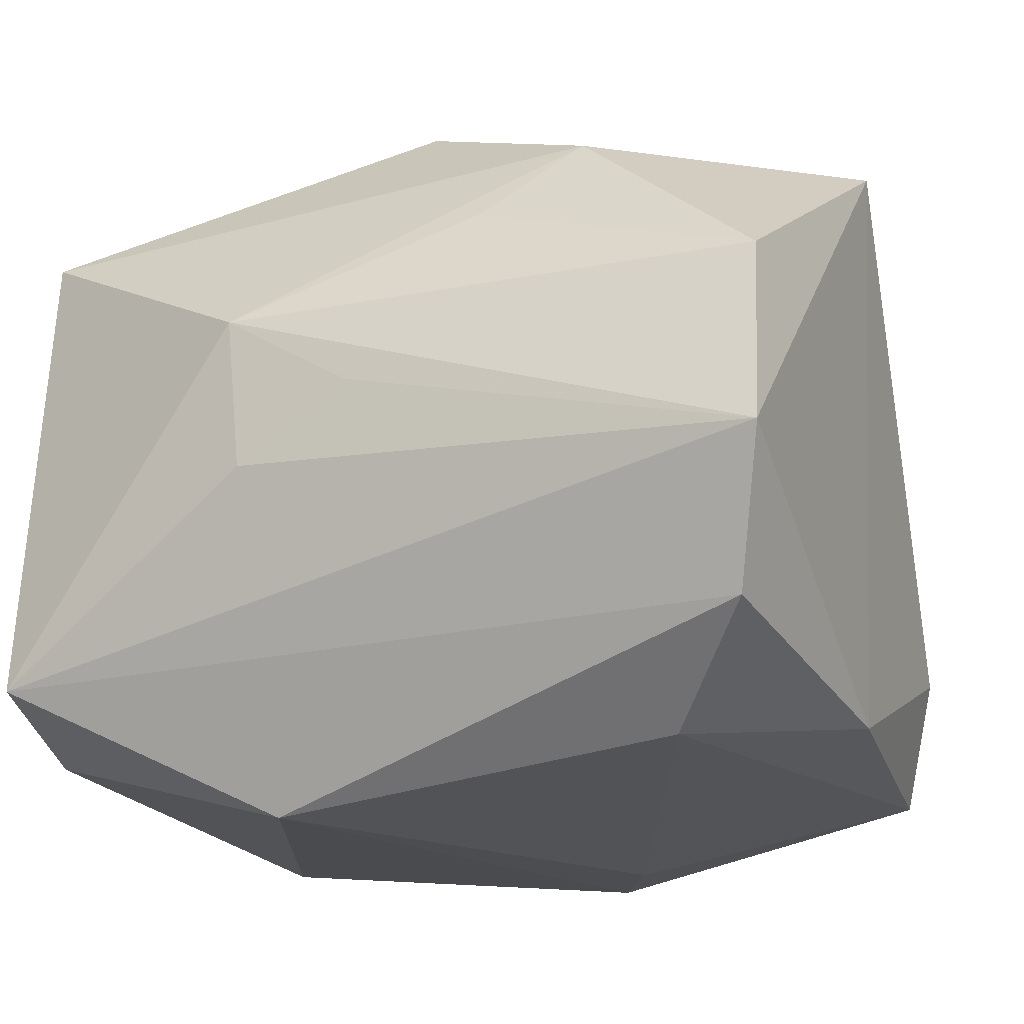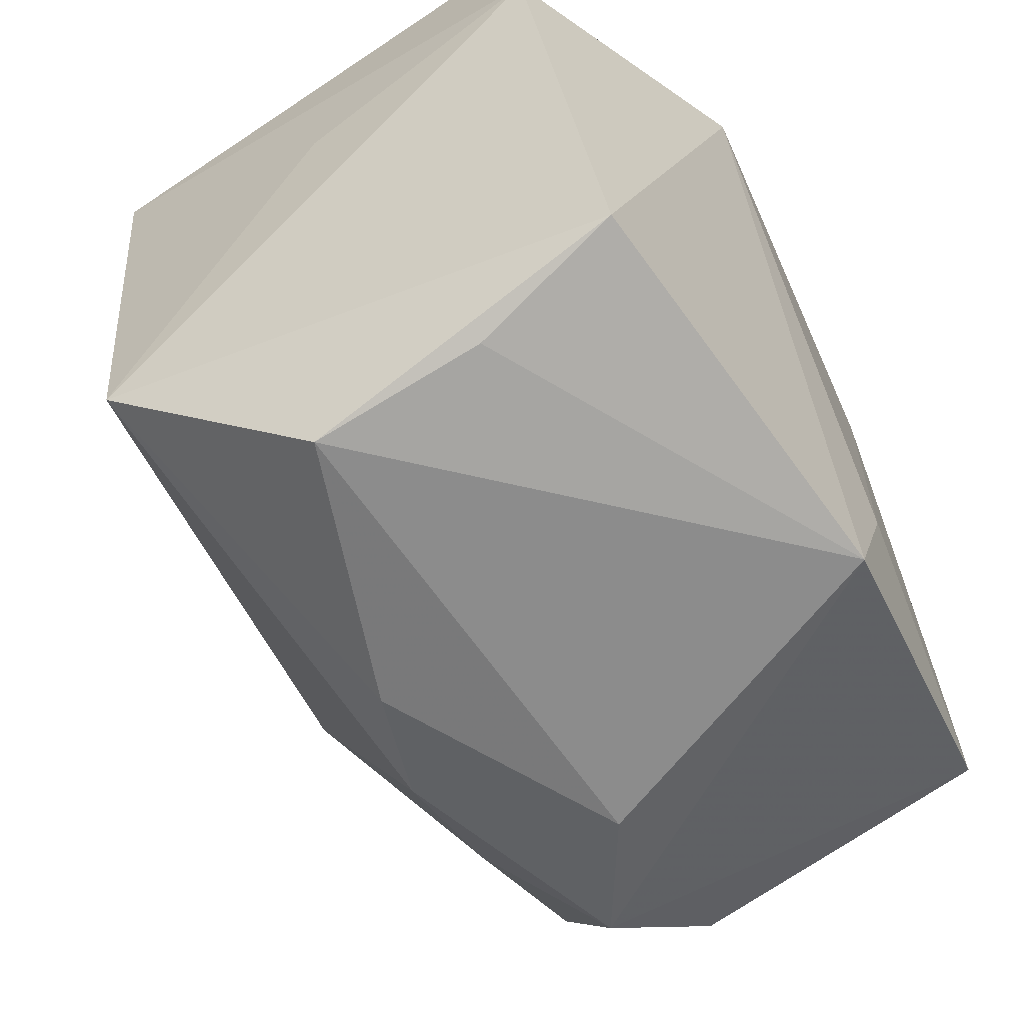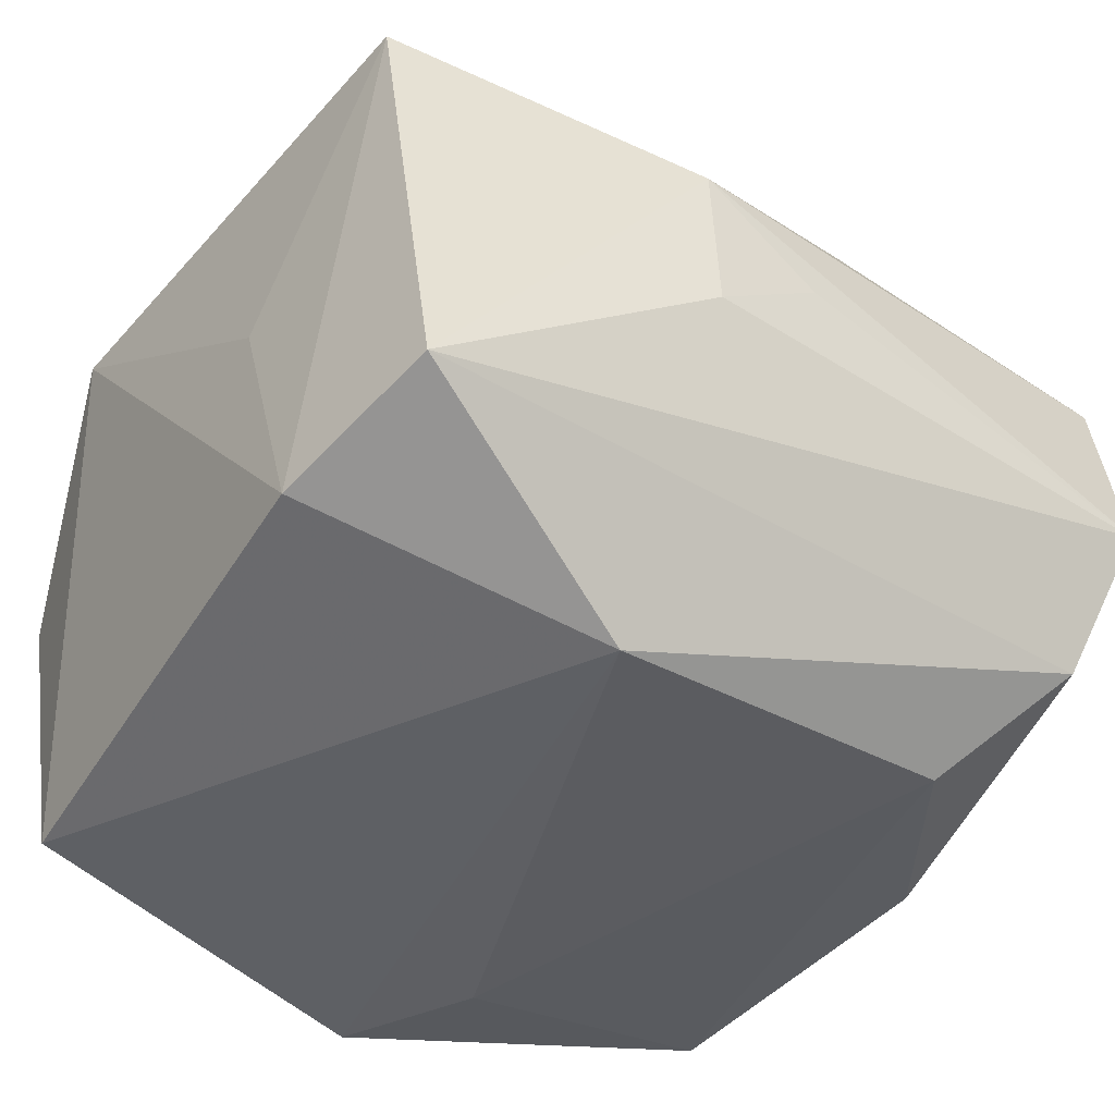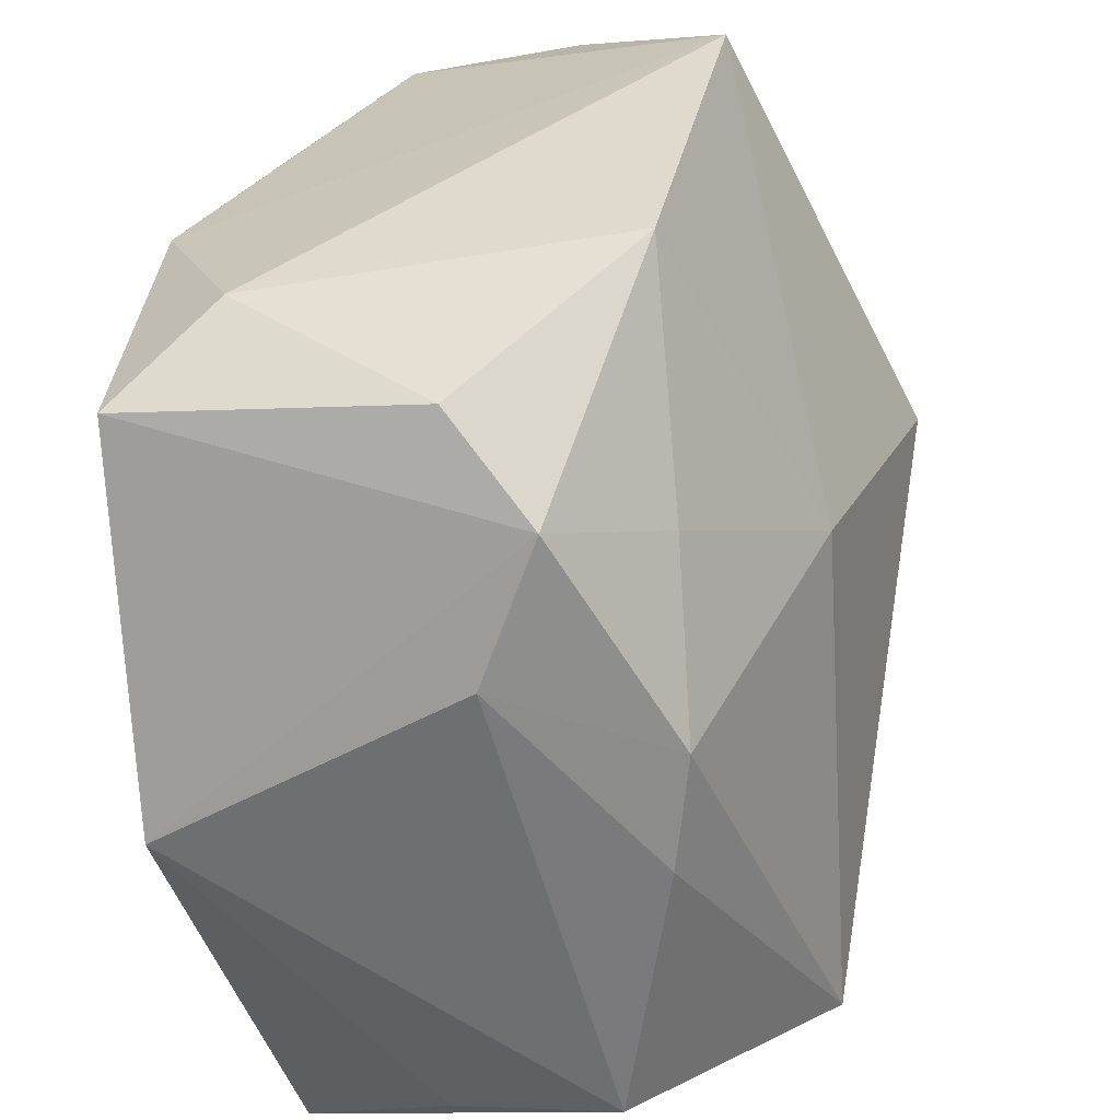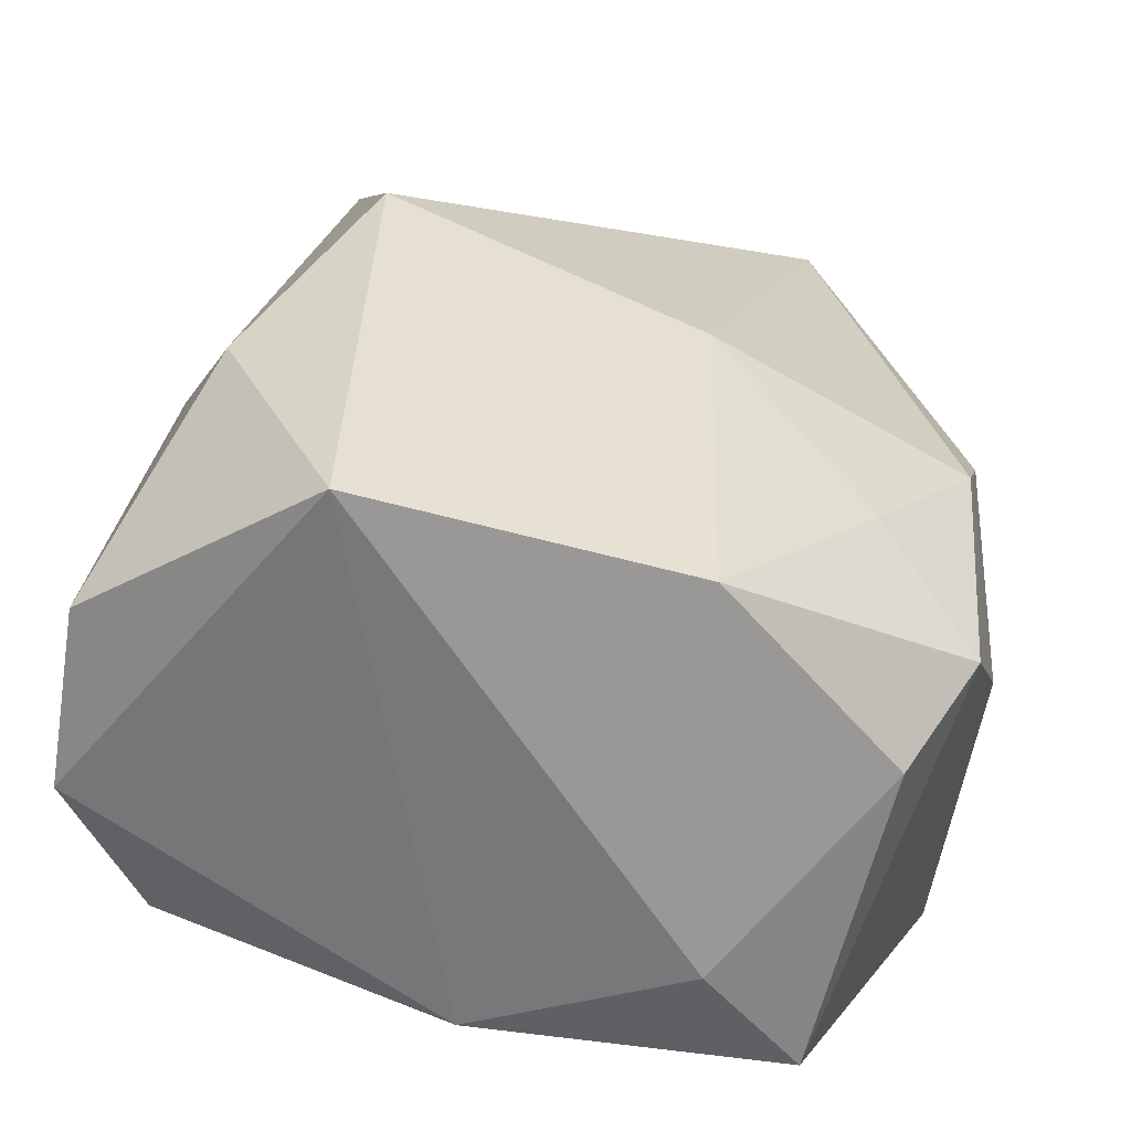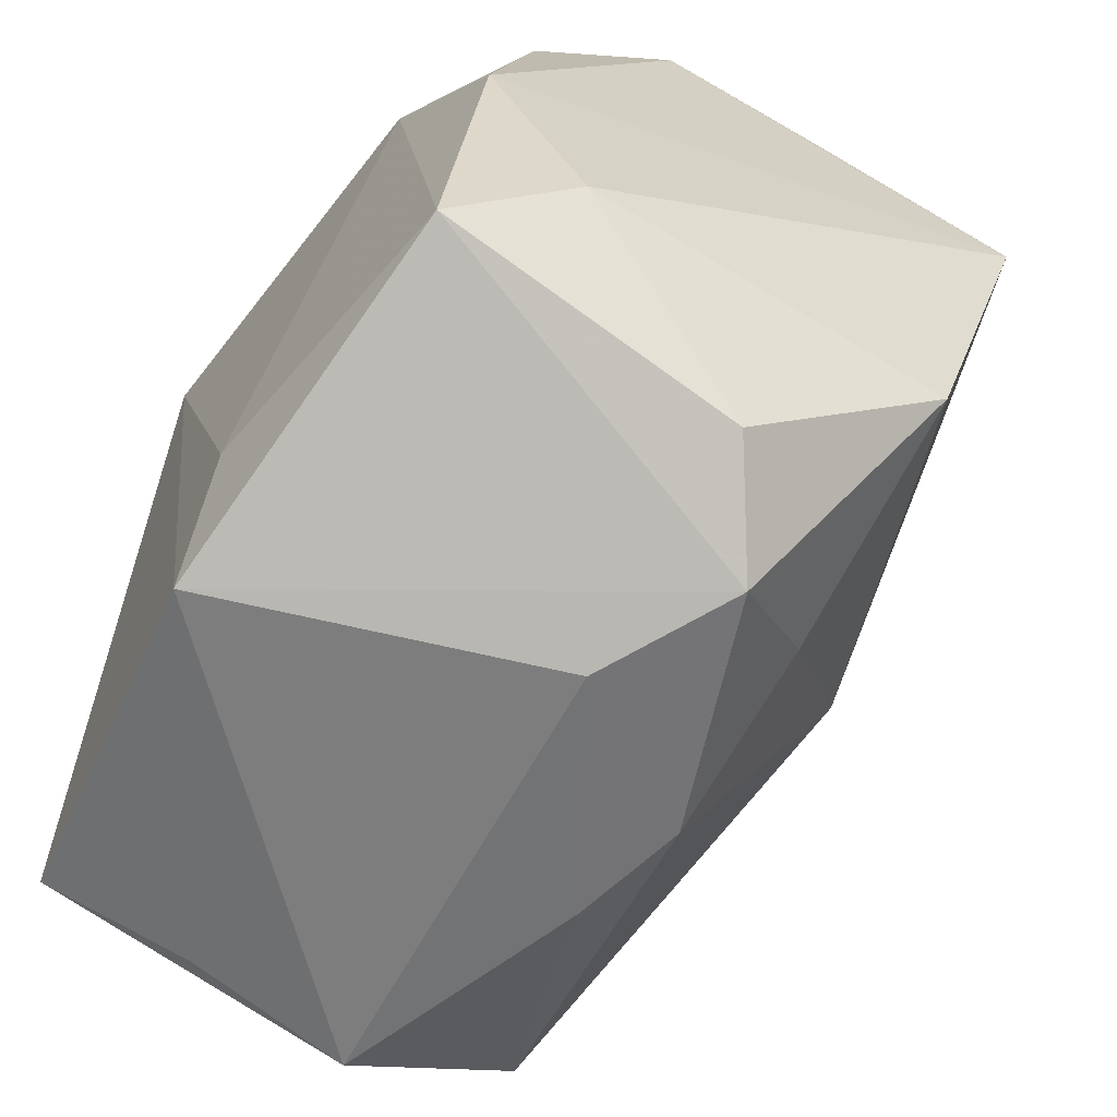
<metadata>
{"format":"obj","ext":"obj","renderer":"f3d","projection":"perspective","resolution":1024,"background":"white","views":[{"elev":-16.1,"azim":-161.1,"up":"+Z"},{"elev":-57.4,"azim":123.1,"up":"+Y"},{"elev":-41.3,"azim":142.0,"up":"+Z"},{"elev":-60.2,"azim":-75.7,"up":"+Y"},{"elev":26.0,"azim":-83.7,"up":"+Z"},{"elev":-59.9,"azim":-117.5,"up":"+Y"}]}
</metadata>
<code>
v -0.0325 0.03435 -0.001802
v -0.03393 -0.01555 0.01891
v -0.03425 0.003719 -0.01994
v -0.004835 -0.01295 0.02615
v 0.008054 -0.0349 0.009833
v 0.03355 0.02877 -0.01714
v 0.01168 0.03392 0.01129
v 0.03553 0.01454 -0.02118
v 0.03553 -0.01963 0.01824
v 0.03553 0.007464 7.338e-05
v 0.01091 0.02703 0.0198
v -0.01536 -0.02664 0.01592
v -0.01158 -0.03649 0.0001391
v 0.01147 0.02194 -0.02786
v -0.02957 0.02855 -0.01385
v -0.002436 -0.03257 -0.02786
v -0.02194 -0.03475 0.007313
v -0.03647 -0.01527 -0.01272
v -0.01557 0.02317 0.02768
v 0.001328 0.0136 0.03475
v -0.03737 0.01124 0.02632
v 0.03421 0.02205 0.02303
v -0.02196 0.01958 -0.02255
v -0.008029 0.02804 0.02052
v -0.03283 -0.02269 -0.02263
v -0.001288 -0.03408 0.01326
v 0.02993 -0.0342 0.0007508
v 0.03036 -0.02645 -0.02563
v 0.00131 0.0341 0.005173
v -0.007504 -0.02084 -0.02784
v -0.03067 -0.02933 0.002378
v 0.02866 -0.03092 -0.01309
v 0.01068 0.03367 -0.001096
v -0.03225 0.03199 0.0134
f 28 16 14
f 9 22 20
f 1 3 21
f 16 28 32
f 14 16 30
f 16 17 25
f 25 30 16
f 3 1 15
f 15 6 14
f 1 6 15
f 34 1 21
f 27 28 9
f 27 32 28
f 16 32 27
f 14 30 23
f 23 15 14
f 3 15 23
f 23 25 3
f 30 25 23
f 4 20 21
f 21 2 4
f 9 20 4
f 17 2 31
f 31 25 17
f 21 3 18
f 3 25 18
f 18 2 21
f 18 31 2
f 25 31 18
f 8 28 14
f 14 6 8
f 9 28 8
f 8 6 22
f 19 20 22
f 21 20 19
f 19 34 21
f 1 34 7
f 22 6 7
f 13 17 16
f 16 27 13
f 5 27 9
f 5 13 27
f 17 13 26
f 13 5 26
f 9 4 26
f 26 5 9
f 10 22 9
f 9 8 10
f 10 8 22
f 33 6 1
f 33 7 6
f 11 19 22
f 22 7 11
f 11 7 19
f 34 19 24
f 24 7 34
f 19 7 24
f 12 4 2
f 12 26 4
f 12 2 17
f 17 26 12
f 1 7 29
f 29 33 1
f 7 33 29

</code>
